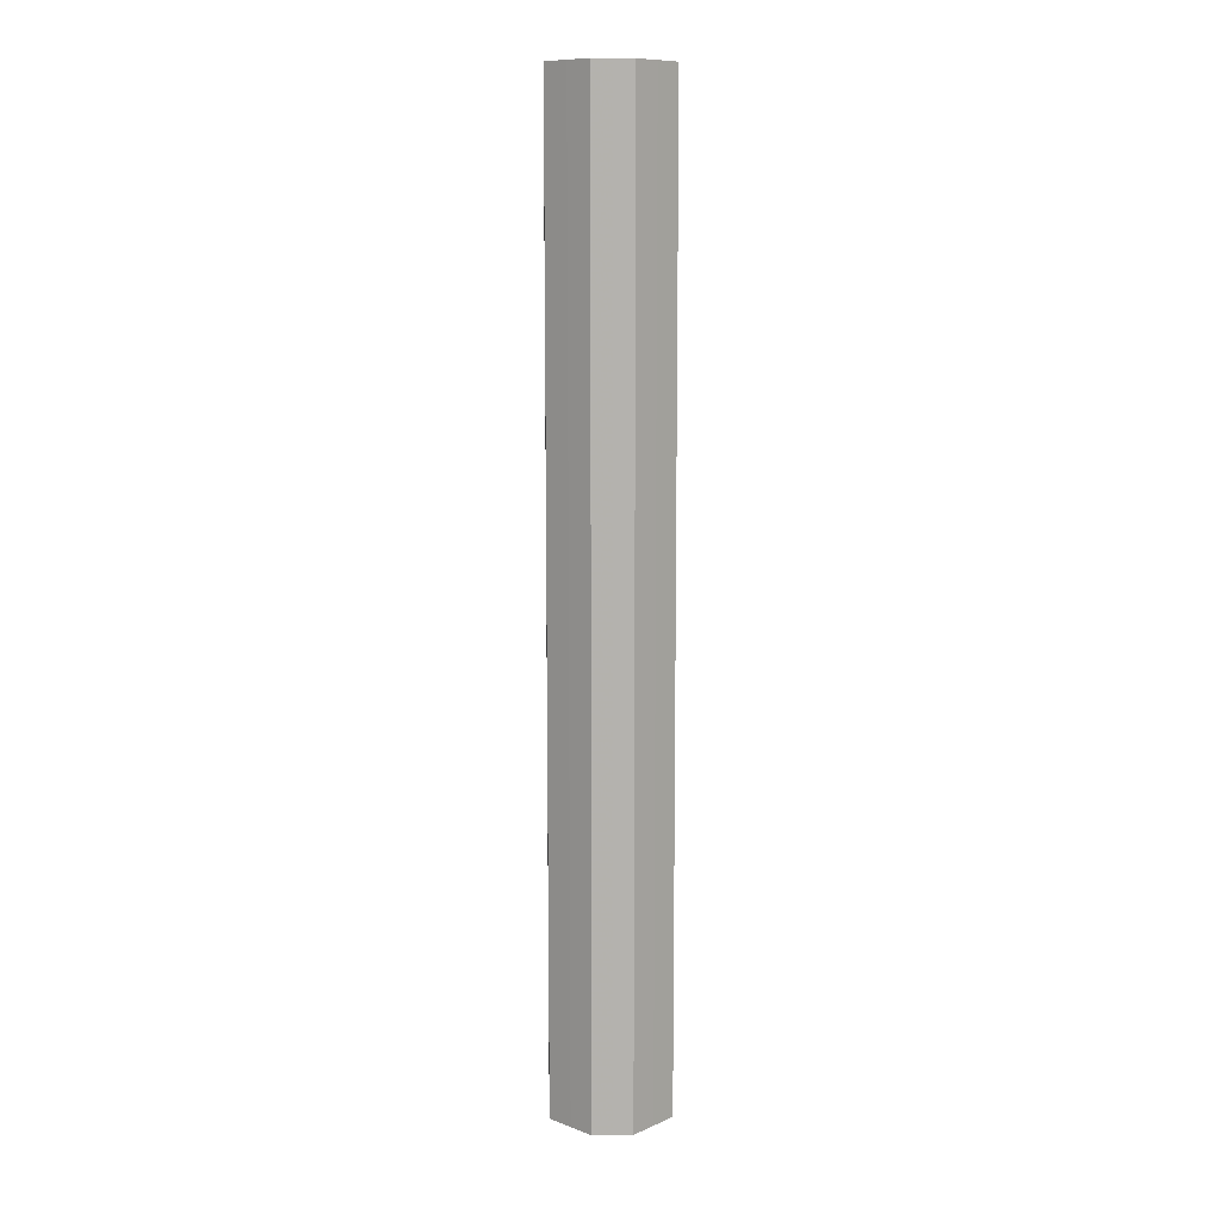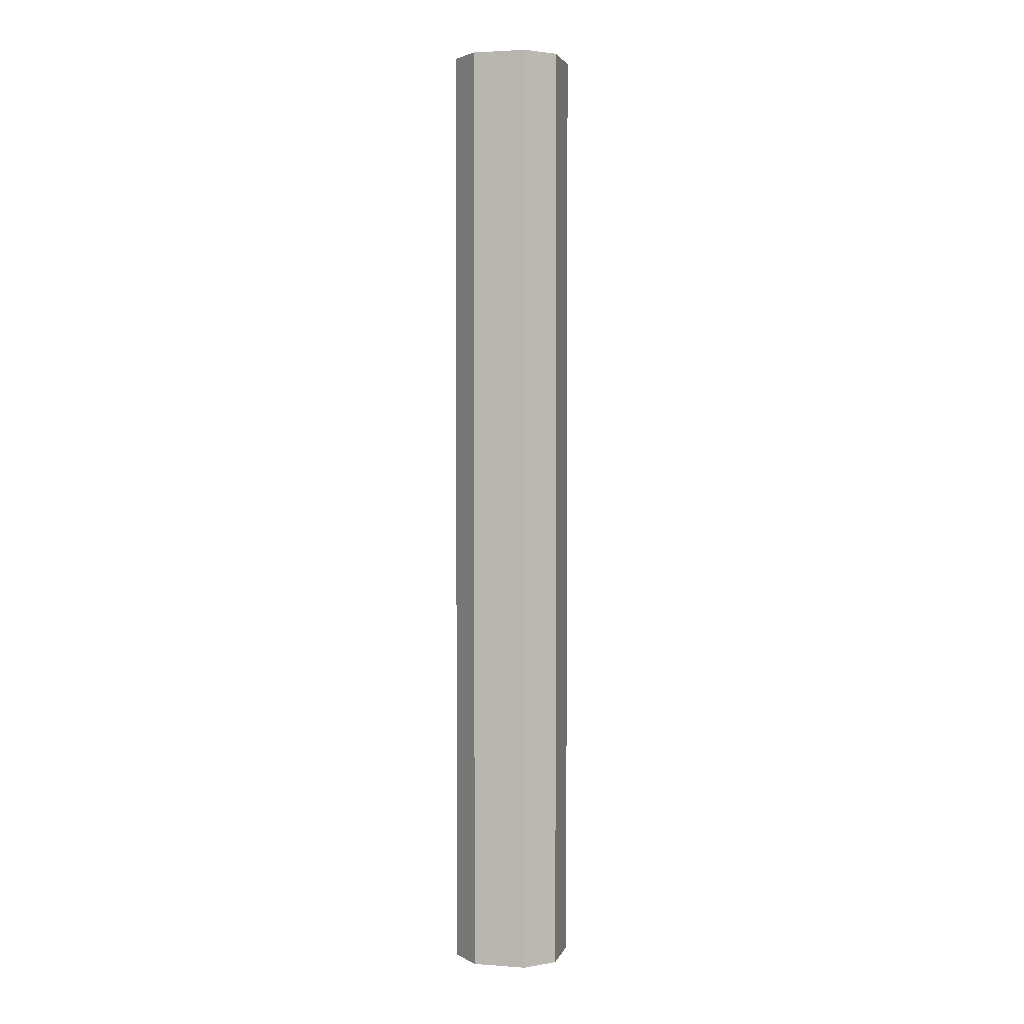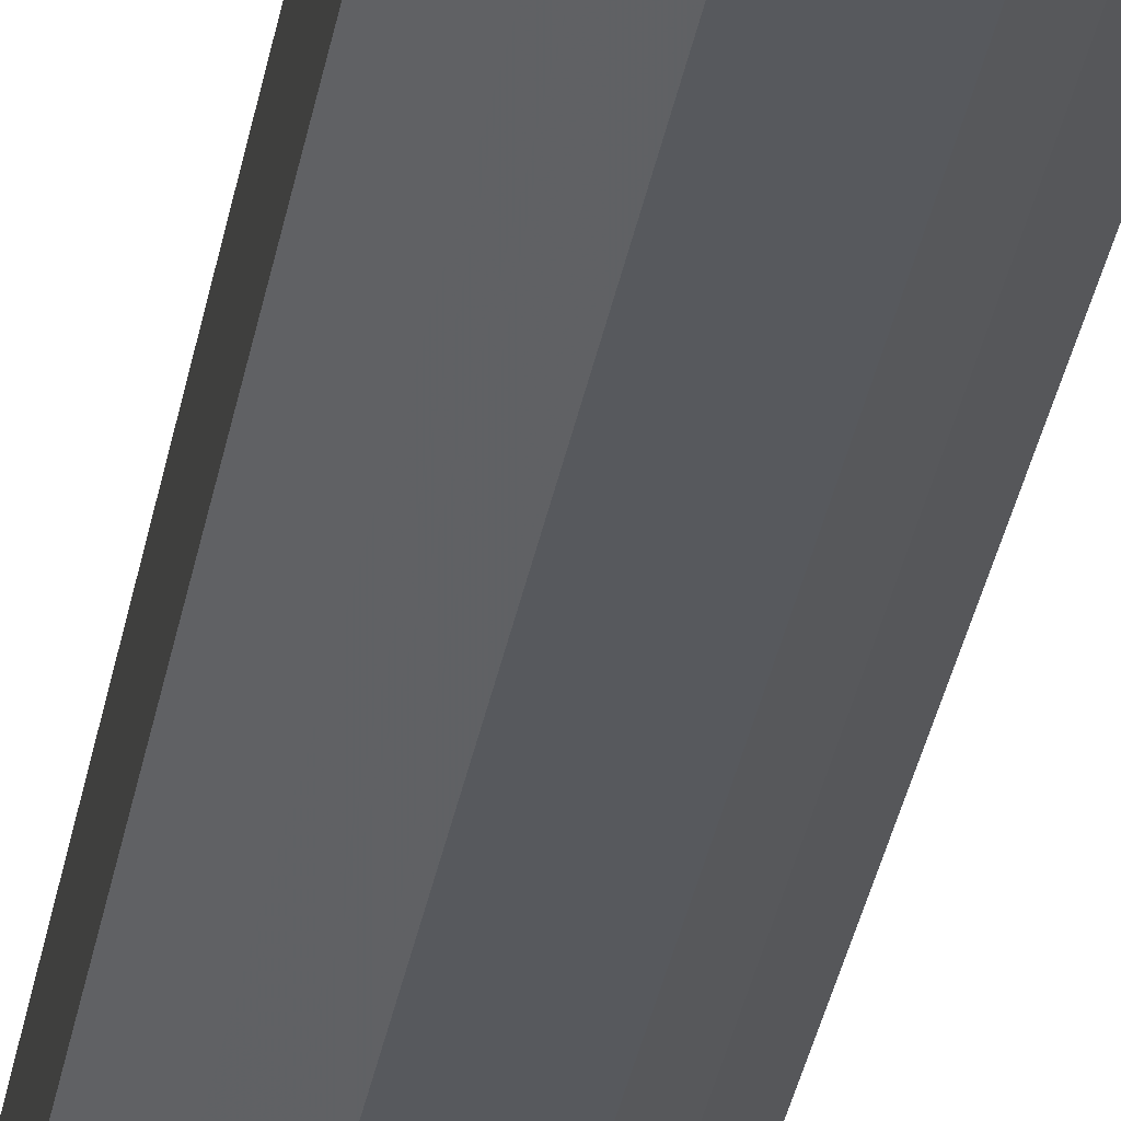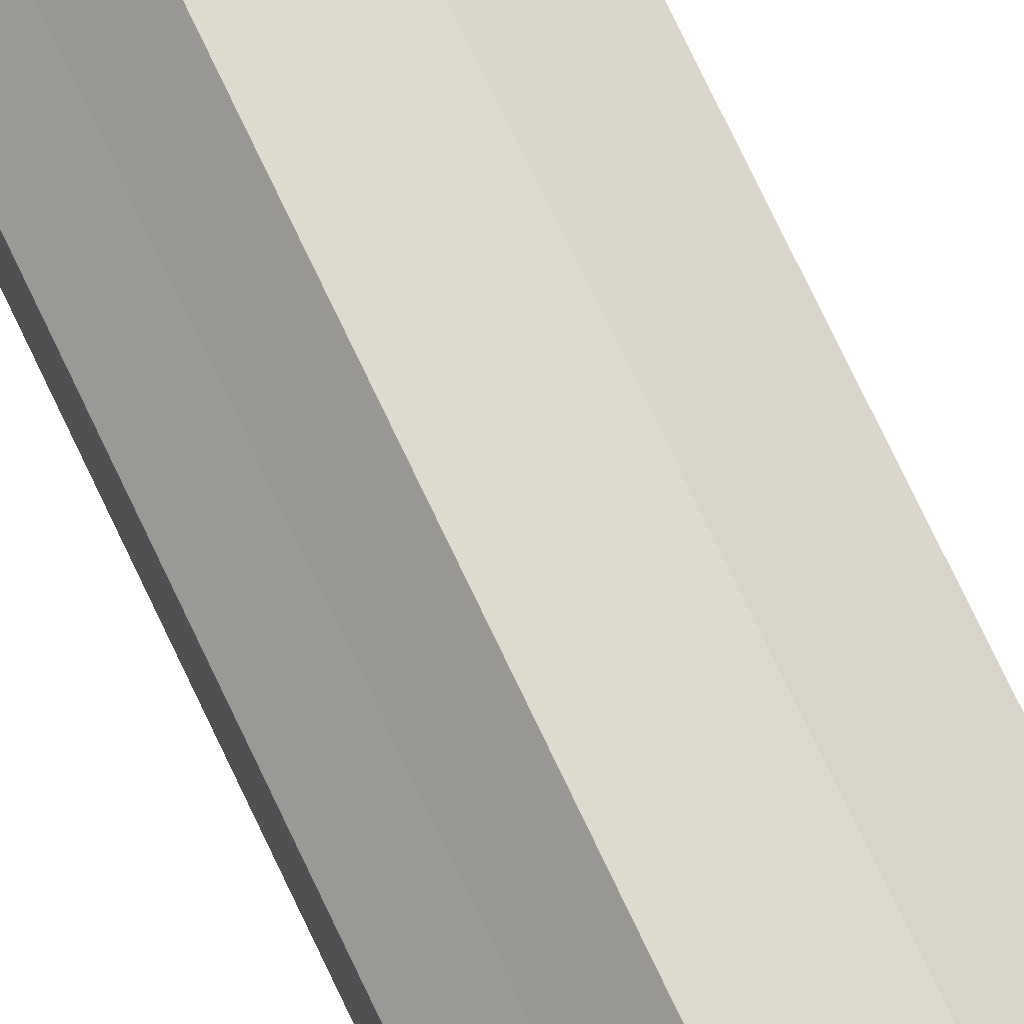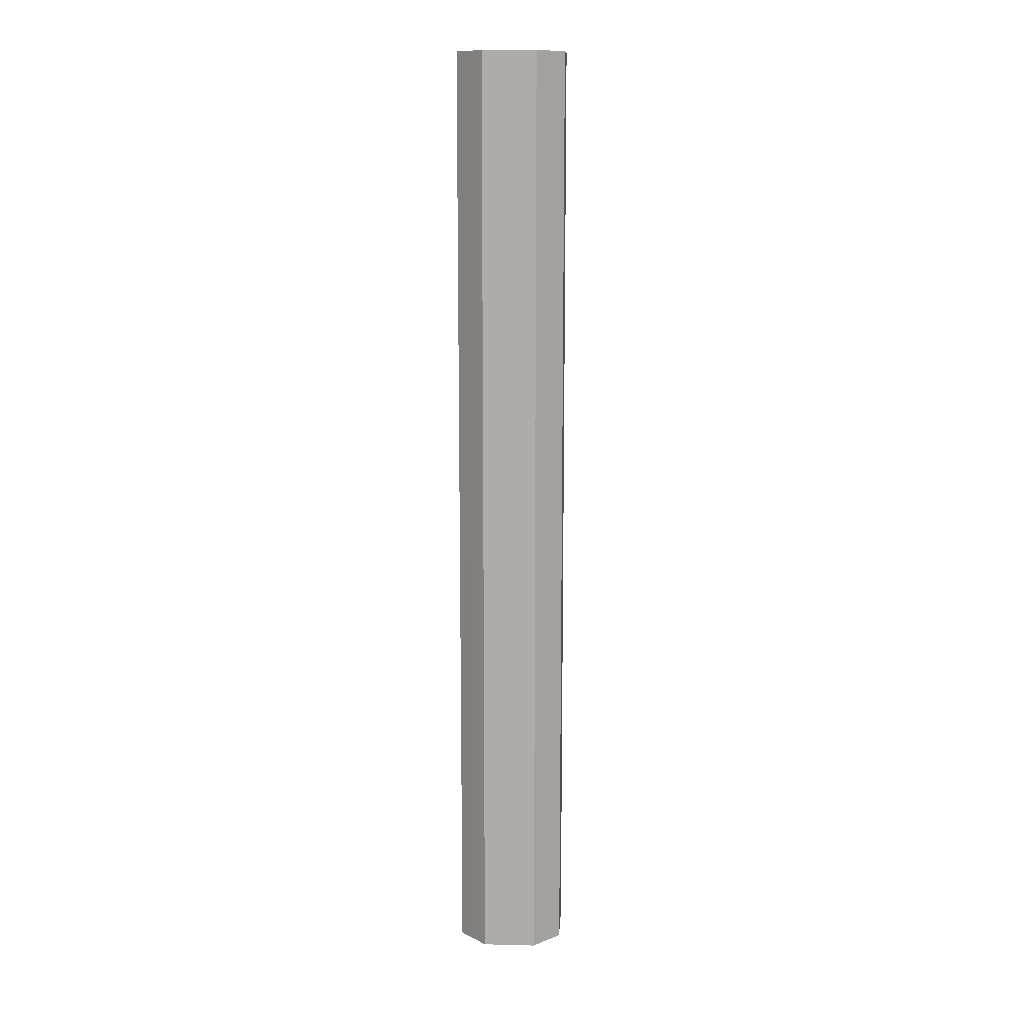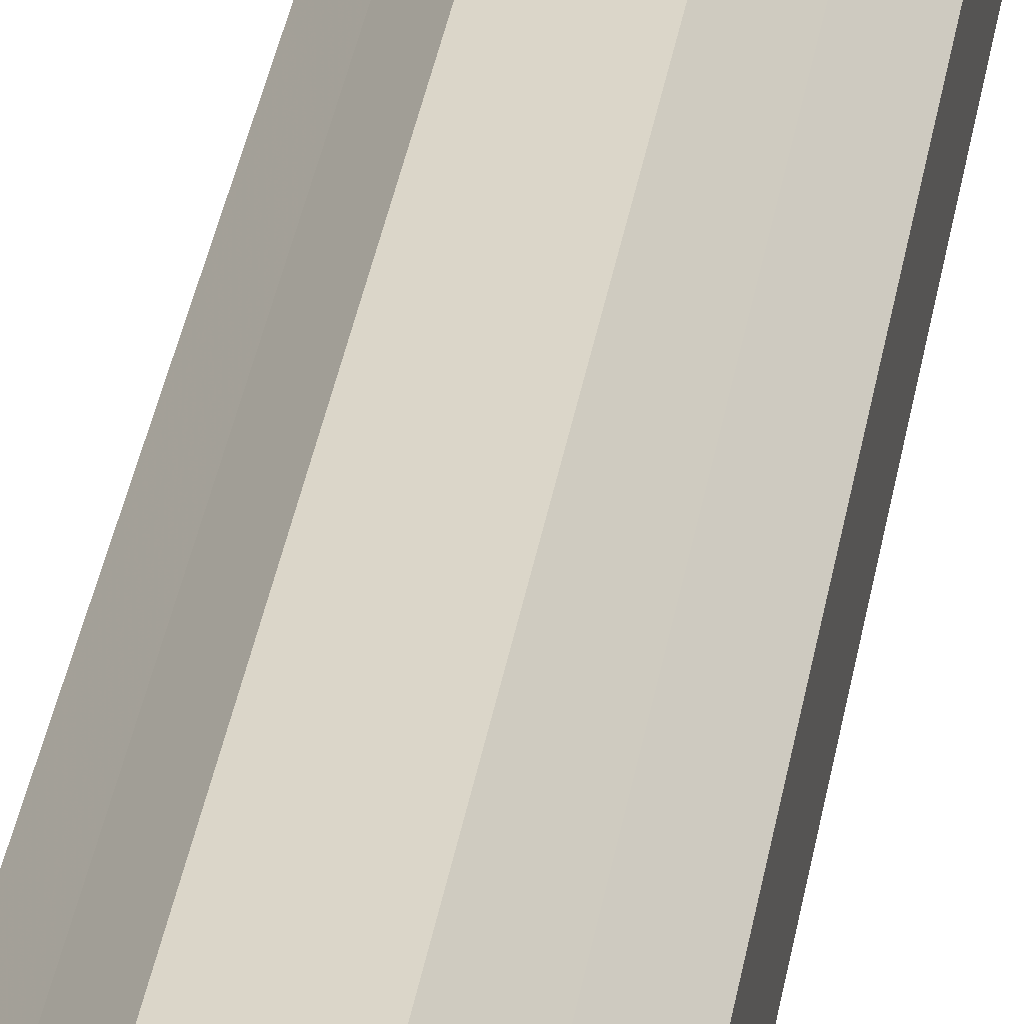
<metadata>
{"format":"obj","ext":"obj","renderer":"f3d","projection":"perspective","resolution":1024,"background":"white","views":[{"elev":10.5,"azim":-92.0,"up":"+Z"},{"elev":2.9,"azim":59.1,"up":"+Z"},{"elev":-29.3,"azim":171.3,"up":"+Y"},{"elev":71.6,"azim":155.0,"up":"+Y"},{"elev":12.8,"azim":-41.8,"up":"+Z"},{"elev":29.9,"azim":-172.1,"up":"+Y"}]}
</metadata>
<code>
o 19623
v 2243 1880 8.966
v 2243 1880 8.966
v 2243 1880 8.467
v 2243 1880 8.966
v 2243 1880 8.467
v 2243 1880 8.966
v 2243 1880 8.467
v 2243 1880 8.966
v 2243 1880 8.467
v 2243 1880 8.966
v 2243 1880 8.467
v 2243 1880 8.966
v 2243 1880 8.467
v 2243 1880 8.966
v 2243 1880 8.467
v 2243 1880 8.966
v 2243 1880 8.467
v 2243 1880 8.966
v 2243 1880 8.467
v 2243 1880 8.966
v 2243 1880 8.467
v 2243 1880 8.966
v 2243 1880 8.467
v 2243 1880 8.966
v 2243 1880 8.467
v 2243 1880 8.966
v 2243 1880 8.467
v 2243 1880 8.966
v 2243 1880 8.467
v 2243 1880 8.966
v 2243 1880 8.467
v 2243 1880 8.467
v 2243 1880 8.467
v 2243 1880 8.966
v 2243 1880 8.467
v 2243 1880 8.966
v 2243 1880 8.467
v 2243 1880 8.467
v 2243 1880 8.966
v 2243 1880 8.467
v 2243 1880 8.966
v 2243 1880 8.966
v 2243 1880 8.467
v 2243 1880 8.467
v 2243 1880 8.966
v 2243 1880 8.467
v 2243 1880 8.966
v 2243 1880 8.966
v 2243 1880 8.467
v 2243 1880 8.467
v 2243 1880 8.966
v 2243 1880 8.467
v 2243 1880 8.966
v 2243 1880 8.966
v 2243 1880 8.467
v 2243 1880 8.467
v 2243 1880 8.966
v 2243 1880 8.467
v 2243 1880 8.966
v 2243 1880 8.966
v 2243 1880 8.467
v 2243 1880 8.467
v 2243 1880 8.966
v 2243 1880 8.966
v 2243 1880 8.966
v 2243 1880 8.966
v 2243 1880 8.966
v 2243 1880 8.966
v 2243 1880 8.966
v 2243 1880 8.966
v 2243 1880 8.966
v 2243 1880 8.966
v 2243 1880 8.966
v 2243 1880 8.966
v 2243 1880 8.966
v 2243 1880 8.966
v 2243 1880 8.966
v 2243 1880 8.966
v 2243 1880 8.966
v 2243 1880 8.966
v 2243 1880 8.966
v 2243 1880 8.467
v 2243 1880 8.467
v 2243 1880 8.467
v 2243 1880 8.467
v 2243 1880 8.467
v 2243 1880 8.467
v 2243 1880 8.467
v 2243 1880 8.467
v 2243 1880 8.467
v 2243 1880 8.467
v 2243 1880 8.467
v 2243 1880 8.467
v 2243 1880 8.467
v 2243 1880 8.467
v 2243 1880 8.467
v 2243 1880 8.467
v 2243 1880 8.467
f 1 2 3
f 2 4 5
f 6 1 7
f 4 8 9
f 10 6 11
f 8 12 13
f 14 10 15
f 12 16 17
f 18 14 19
f 16 20 21
f 22 18 23
f 20 24 25
f 26 22 27
f 24 28 29
f 30 26 31
f 28 30 32
f 33 34 35
f 35 36 37
f 38 39 33
f 40 41 38
f 37 42 43
f 44 45 40
f 46 47 44
f 43 48 49
f 50 51 46
f 52 53 50
f 49 54 55
f 56 57 52
f 58 59 56
f 55 60 61
f 62 63 58
f 61 64 62
f 65 66 67
f 65 68 66
f 65 67 69
f 65 70 68
f 65 69 71
f 65 72 70
f 65 71 73
f 65 74 72
f 65 73 75
f 65 76 74
f 65 75 77
f 65 78 76
f 65 77 79
f 65 80 78
f 65 79 81
f 65 81 80
f 82 83 84
f 82 85 83
f 82 84 86
f 82 87 85
f 82 86 88
f 82 89 87
f 82 88 90
f 82 91 89
f 82 90 92
f 82 93 91
f 82 92 94
f 82 95 93
f 82 94 96
f 82 97 95
f 82 96 98
f 82 98 97

</code>
